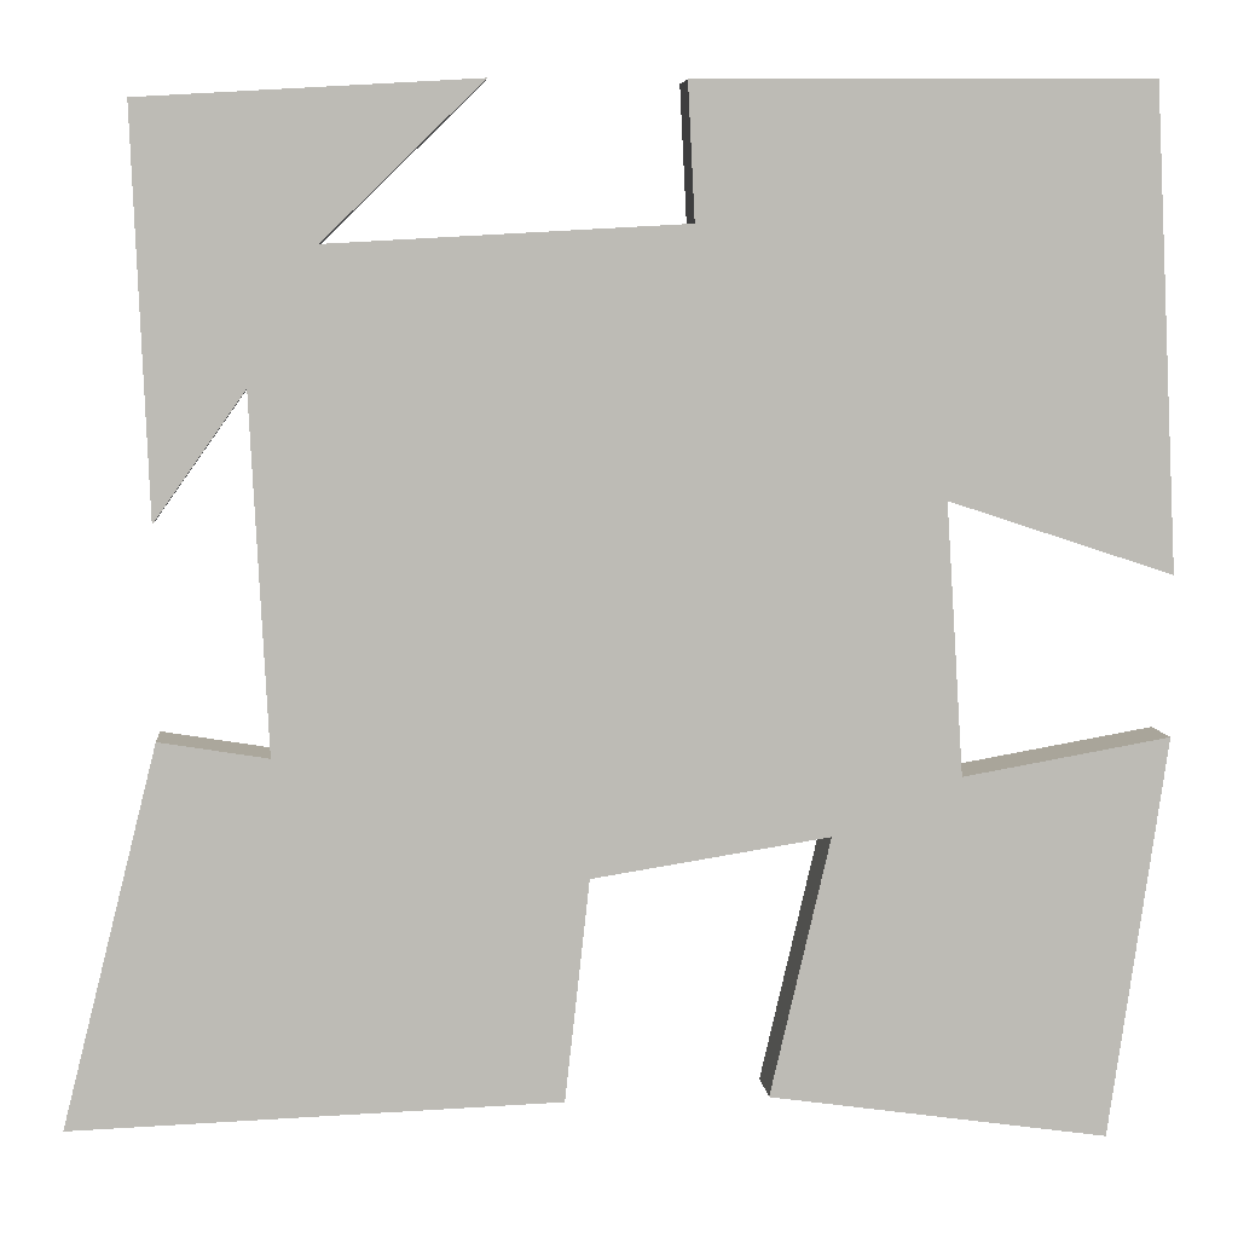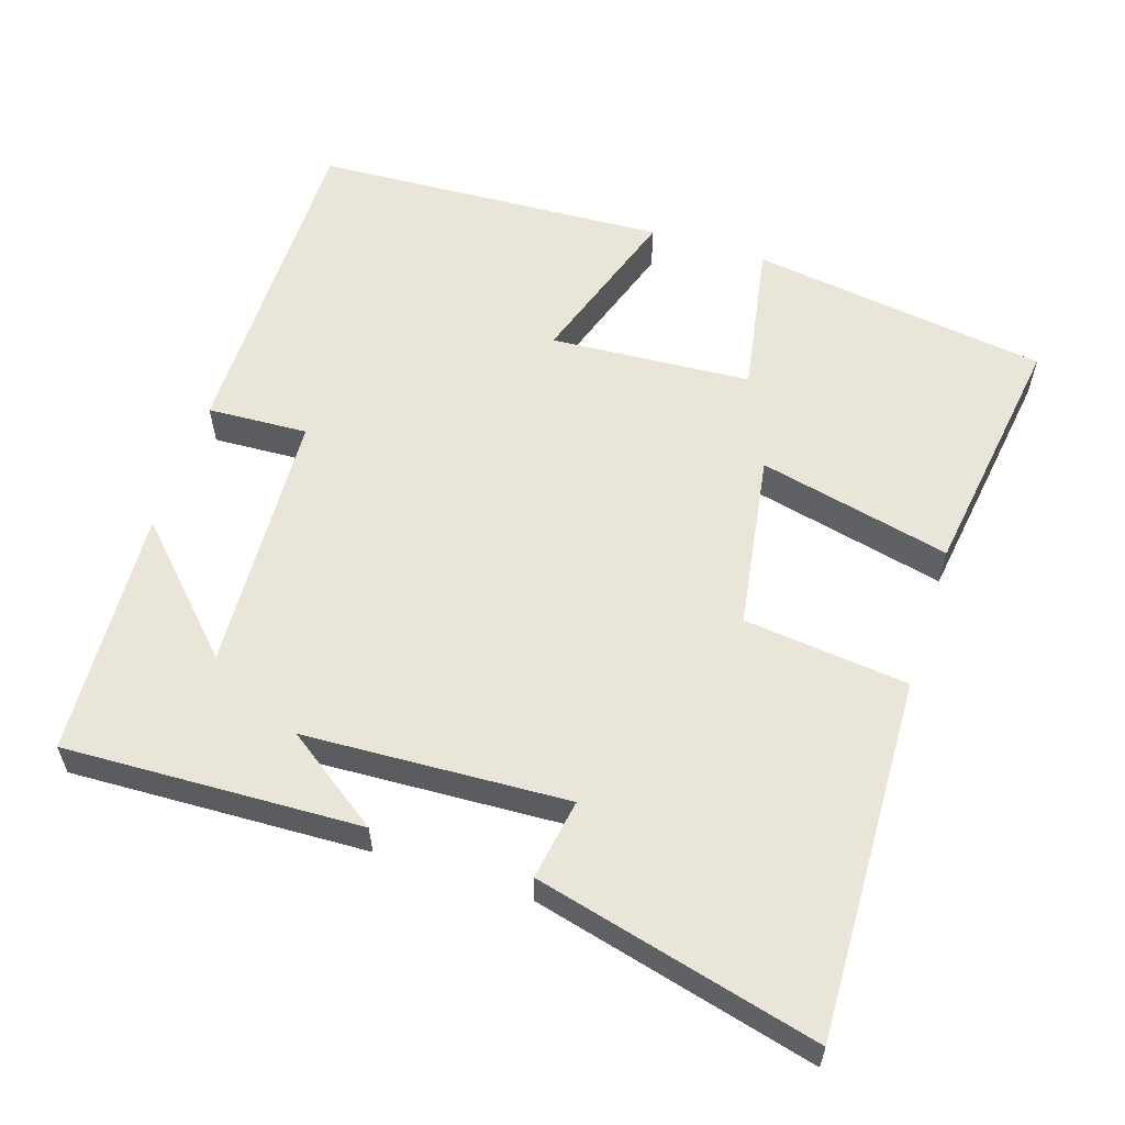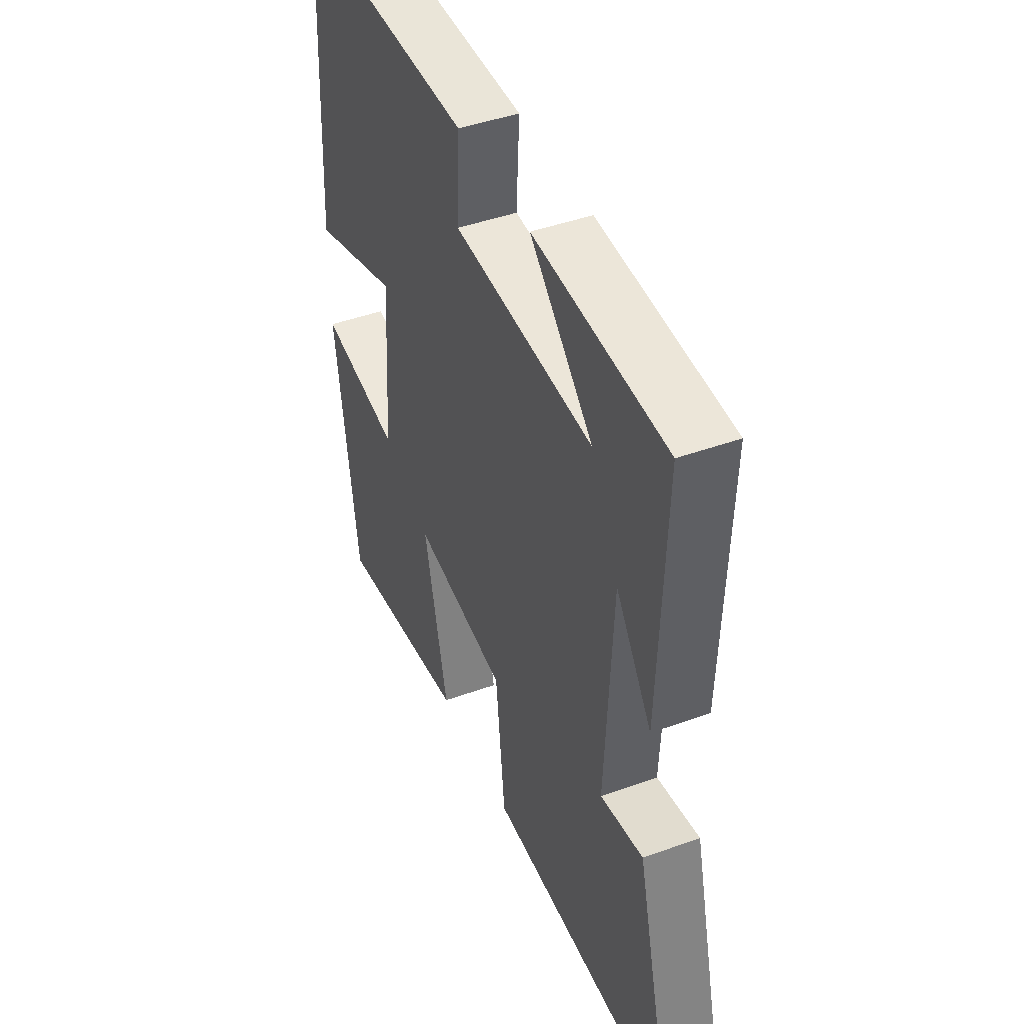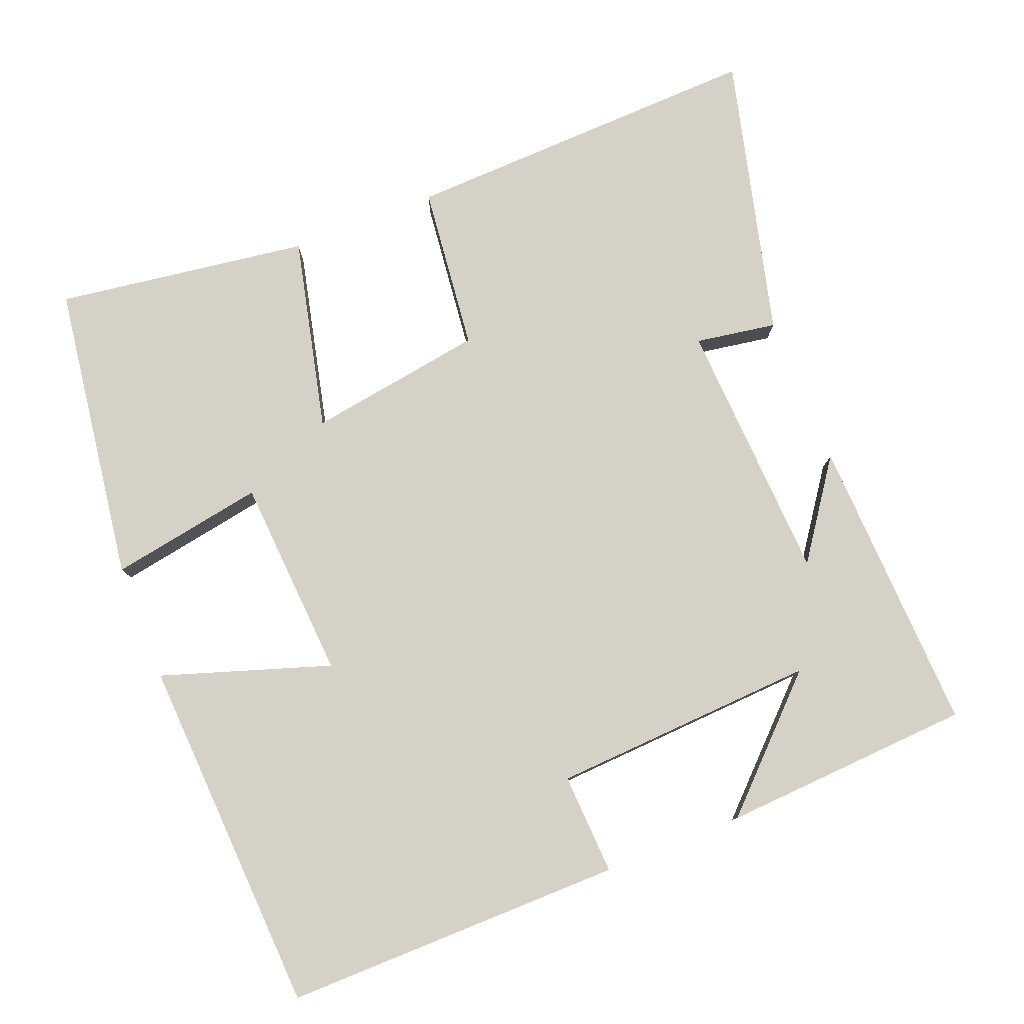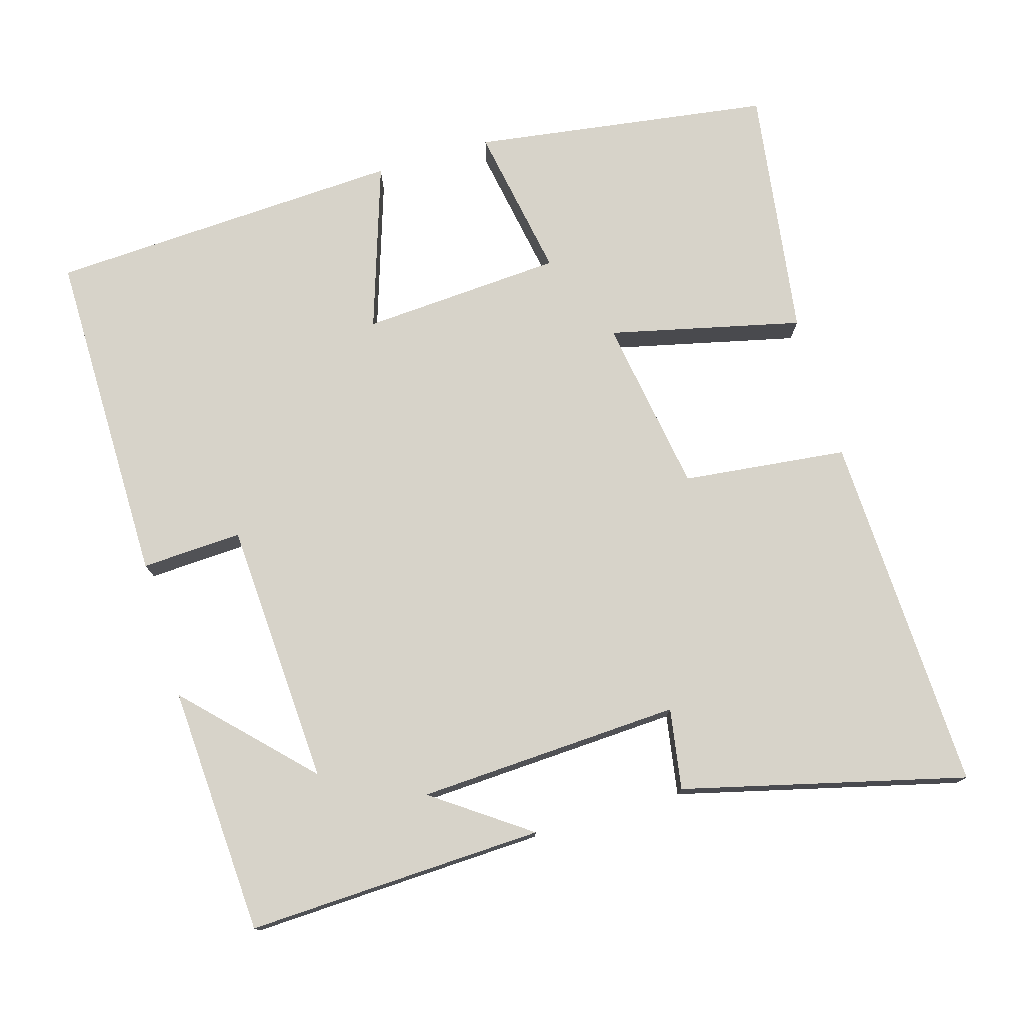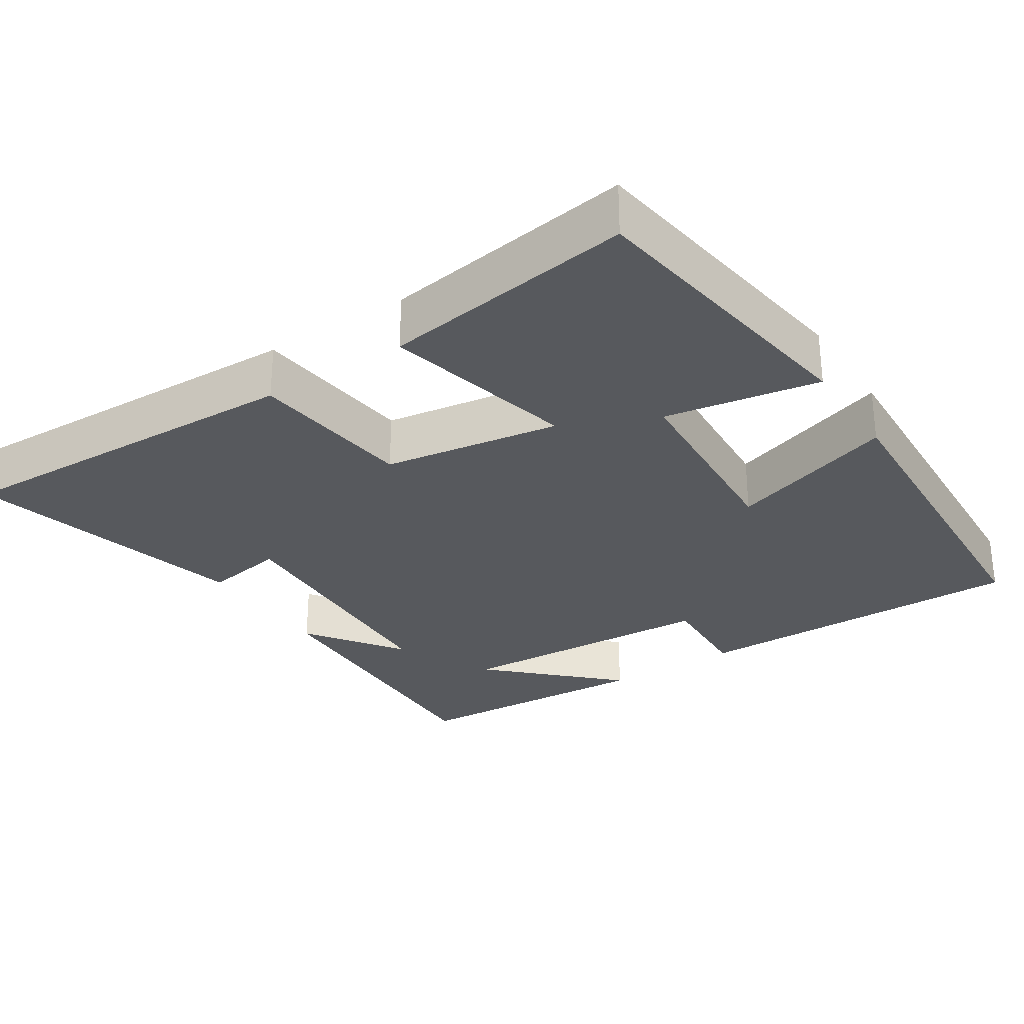
<metadata>
{"format":"obj","ext":"obj","renderer":"f3d","projection":"perspective","resolution":1024,"background":"white","views":[{"elev":6.4,"azim":174.8,"up":"+Z"},{"elev":58.0,"azim":108.0,"up":"+Y"},{"elev":44.3,"azim":67.1,"up":"+Z"},{"elev":79.2,"azim":-21.6,"up":"+Y"},{"elev":76.3,"azim":73.6,"up":"+Y"},{"elev":-29.2,"azim":-146.8,"up":"+Y"}]}
</metadata>
<code>
v -0.442 0.07 -0.549
v -0.5 0.07 -0.143
v -0.29 0.07 -0.18
v -0.272 0.07 0.094
v -0.5 0.07 0.019
v -0.475 0.07 0.503
v -0.015 0.07 0.5
v -0.022 0.07 0.363
v 0.338 0.07 0.343
v 0.177 0.07 0.5
v 0.516 0.07 0.48
v 0.5 0.07 0.076
v 0.408 0.07 0.206
v 0.39 0.07 -0.152
v 0.5 0.07 -0.134
v 0.596 0.07 -0.517
v 0.105 0.07 -0.5
v 0.08 0.07 -0.276
v -0.16 0.07 -0.238
v -0.099 0.07 -0.5
v -0.442 0 -0.549
v -0.5 0 -0.143
v -0.29 0 -0.18
v -0.272 0 0.094
v -0.5 0 0.019
v -0.475 0 0.503
v -0.015 0 0.5
v -0.022 0 0.363
v 0.338 0 0.343
v 0.177 0 0.5
v 0.516 0 0.48
v 0.5 0 0.076
v 0.408 0 0.206
v 0.39 0 -0.152
v 0.5 0 -0.134
v 0.596 0 -0.517
v 0.105 0 -0.5
v 0.08 0 -0.276
v -0.16 0 -0.238
v -0.099 0 -0.5
f 1 2 3
f 20 1 3
f 19 20 3
f 18 19 3 4
f 16 17 18
f 15 16 18
f 14 15 18
f 13 14 18 4
f 11 12 13
f 9 10 11
f 9 11 13
f 8 9 13 4
f 6 7 8
f 5 6 8
f 4 5 8
f 23 22 21
f 23 21 40
f 23 40 39
f 24 23 39 38
f 38 37 36
f 38 36 35
f 38 35 34
f 24 38 34 33
f 33 32 31
f 31 30 29
f 33 31 29
f 24 33 29 28
f 28 27 26
f 28 26 25
f 28 25 24
f 1 21 22 2
f 2 22 23 3
f 3 23 24 4
f 4 24 25 5
f 5 25 26 6
f 6 26 27 7
f 7 27 28 8
f 8 28 29 9
f 9 29 30 10
f 10 30 31 11
f 11 31 32 12
f 12 32 33 13
f 13 33 34 14
f 14 34 35 15
f 15 35 36 16
f 16 36 37 17
f 17 37 38 18
f 18 38 39 19
f 19 39 40 20
f 20 40 21 1

</code>
